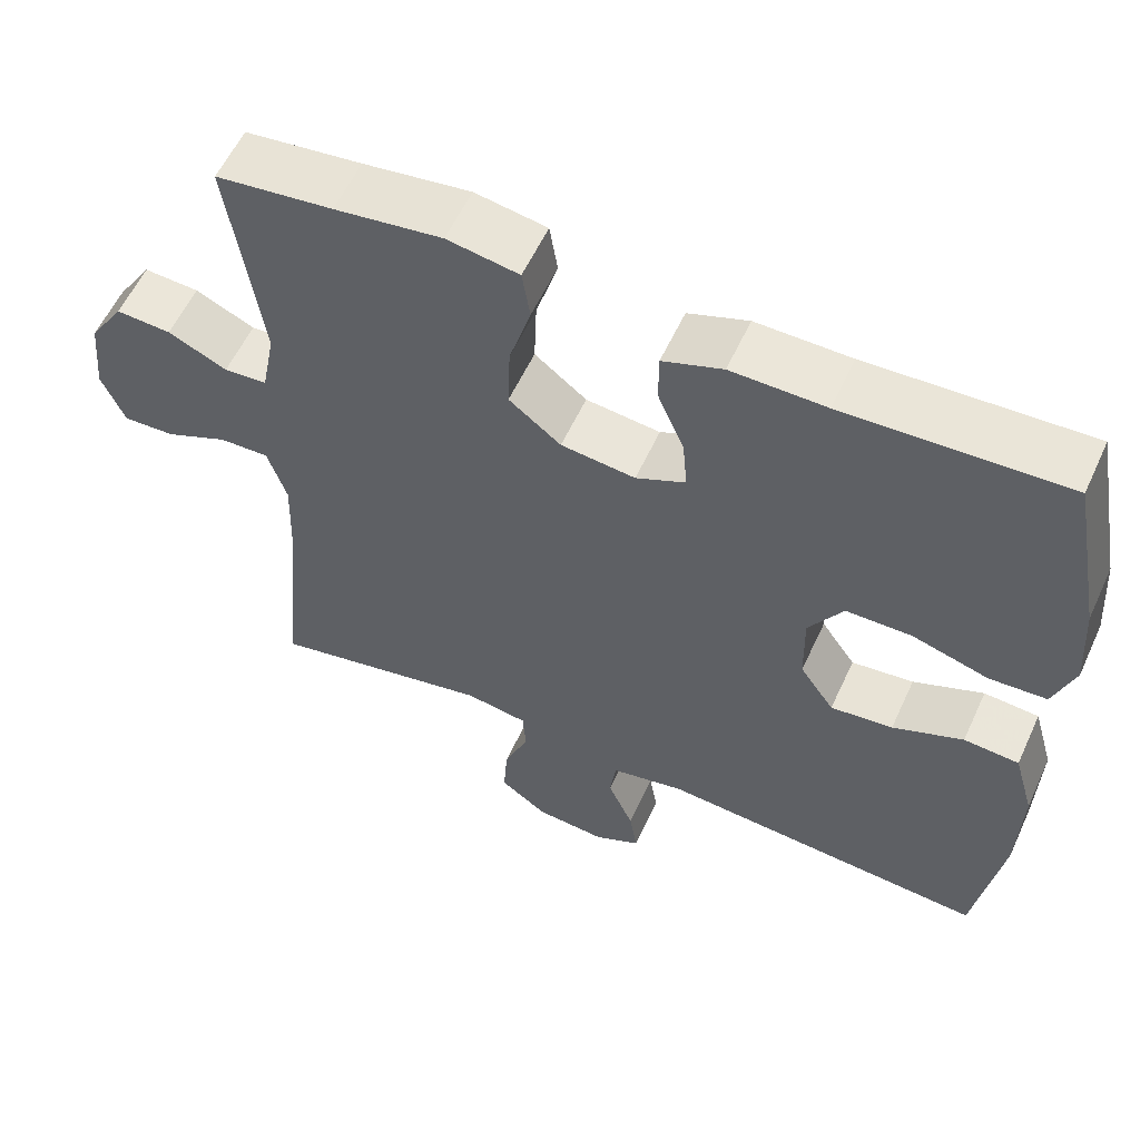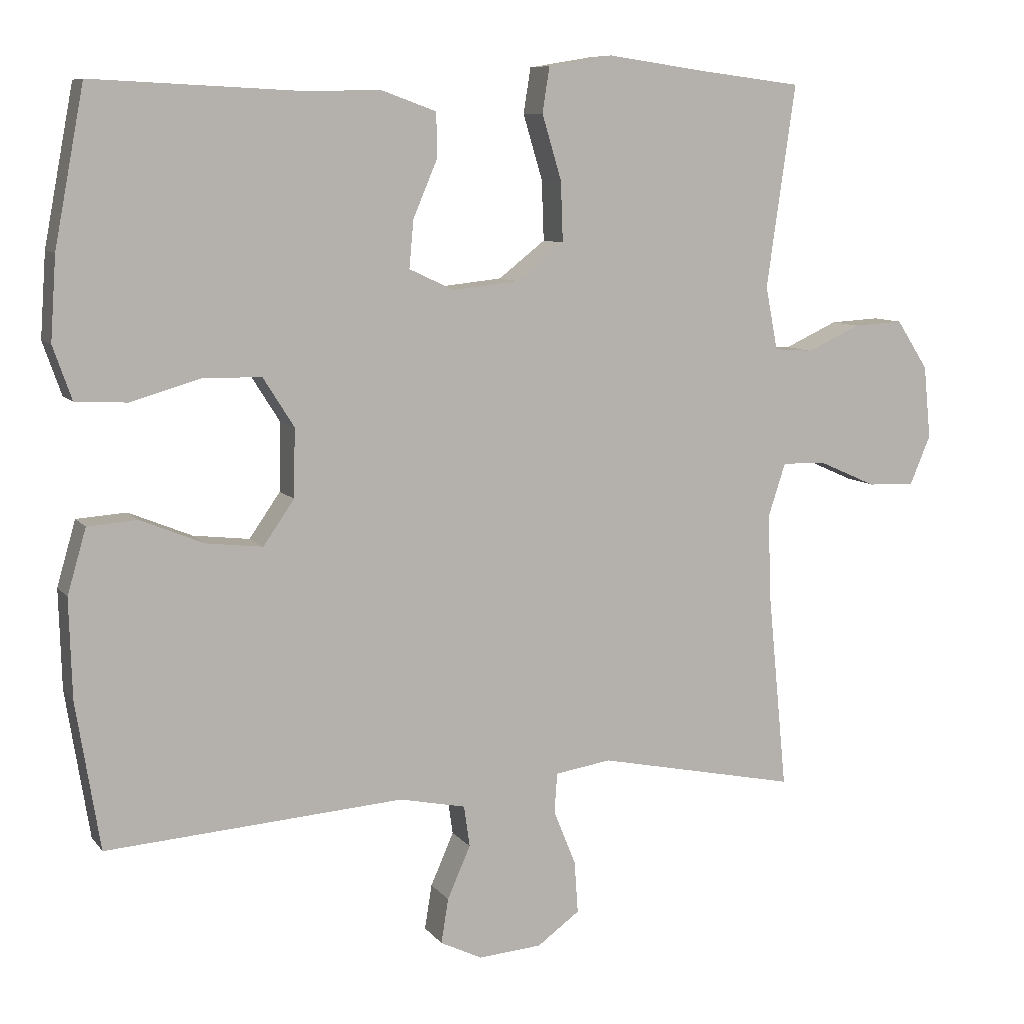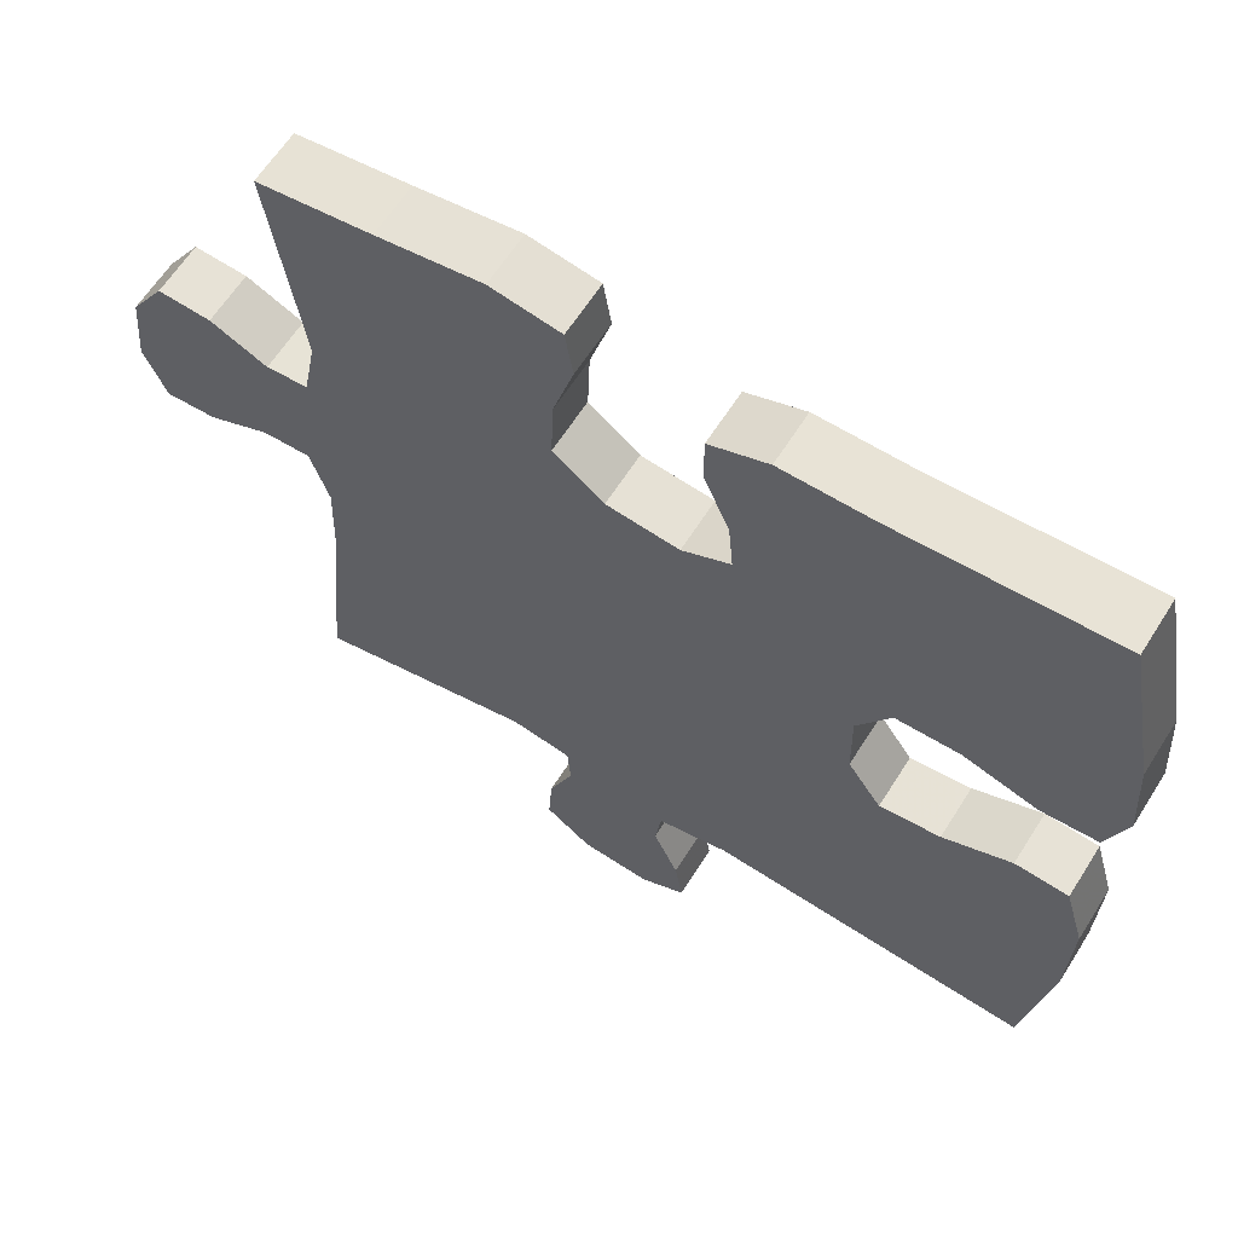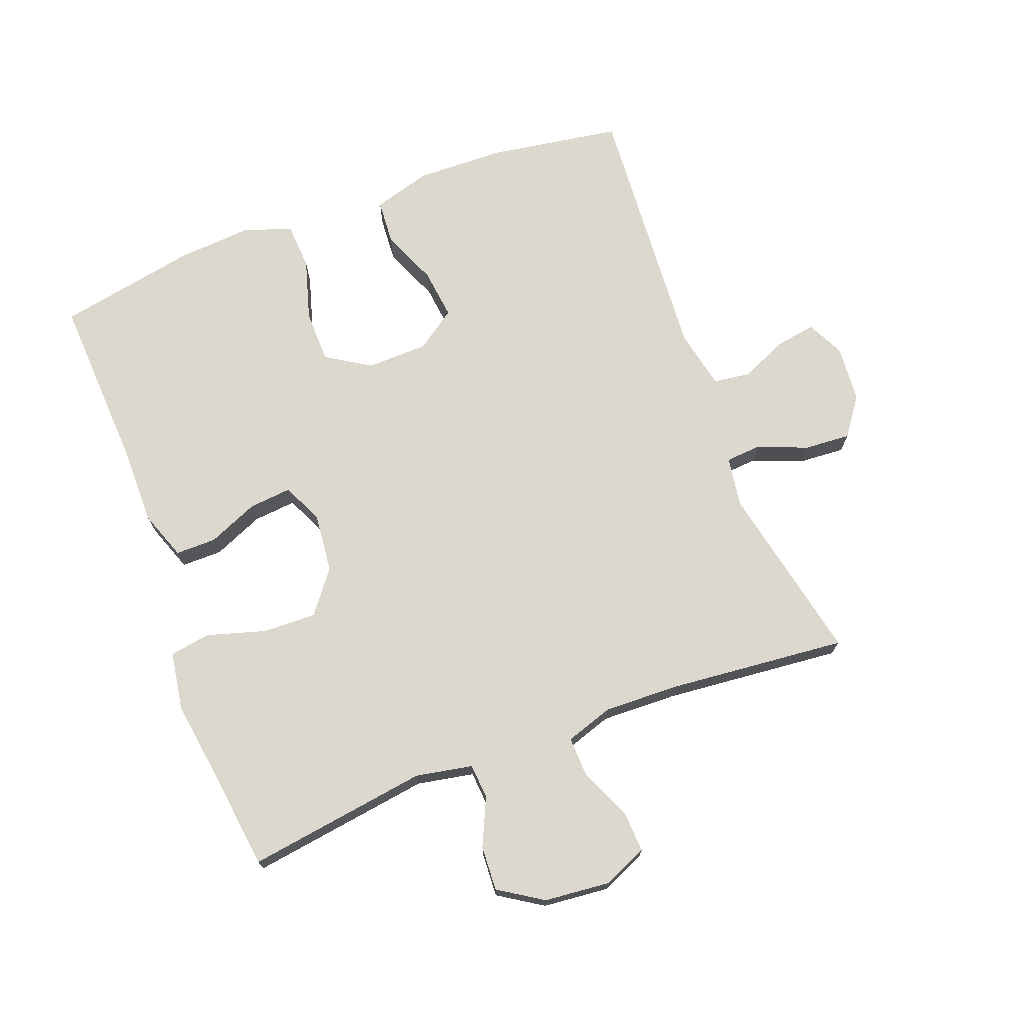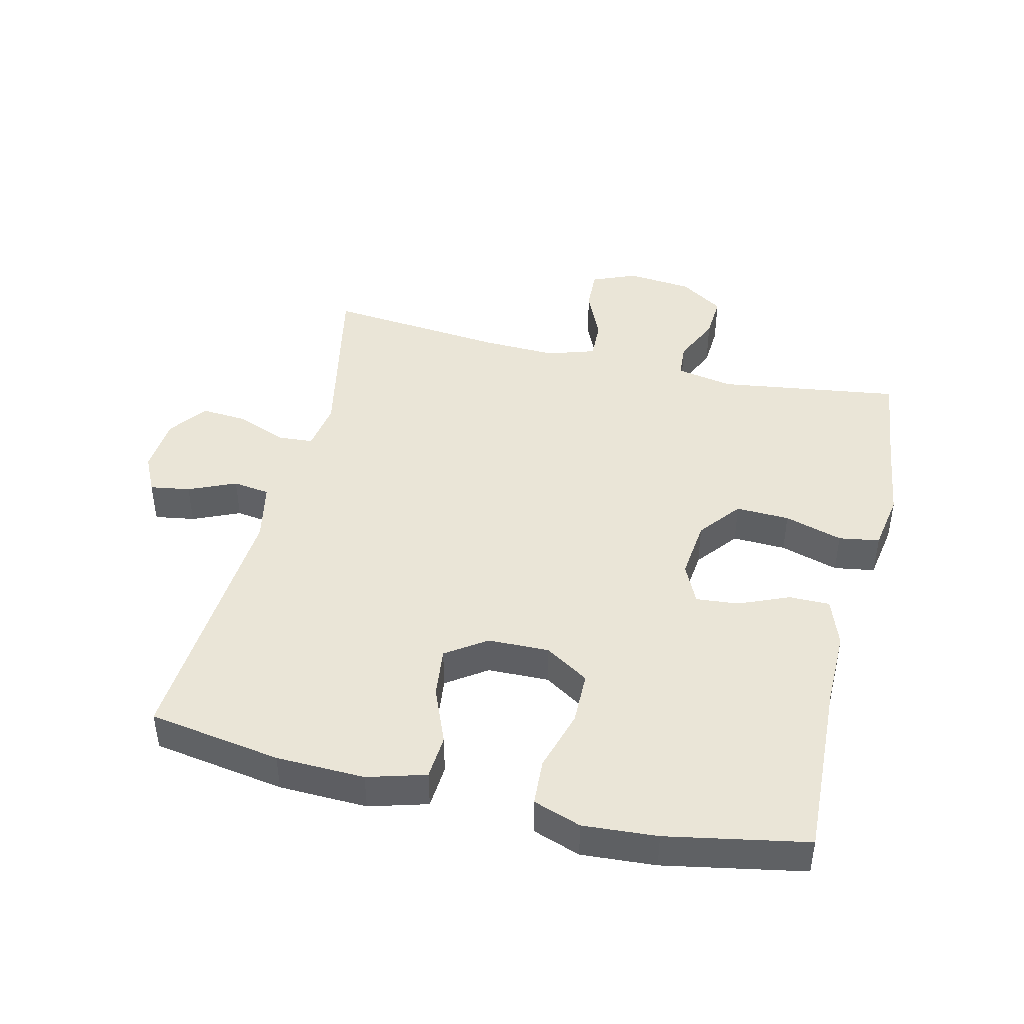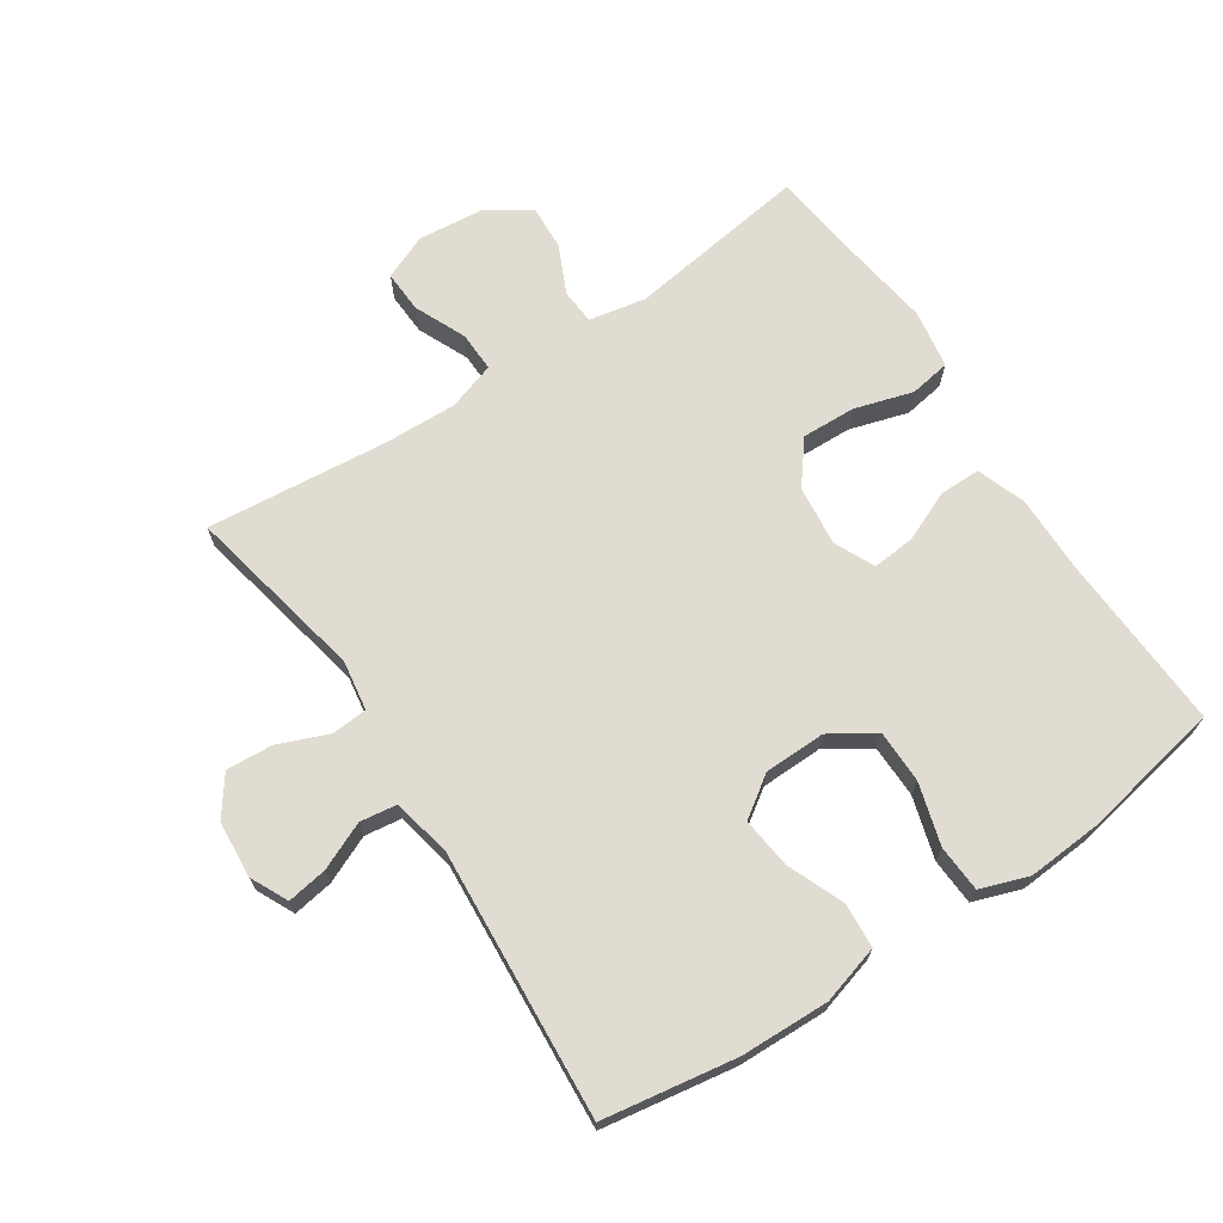
<metadata>
{"format":"obj","ext":"obj","renderer":"f3d","projection":"perspective","resolution":1024,"background":"white","views":[{"elev":57.8,"azim":-155.4,"up":"+Z"},{"elev":8.5,"azim":-21.0,"up":"+Z"},{"elev":62.4,"azim":-147.8,"up":"+Z"},{"elev":72.1,"azim":69.1,"up":"+Y"},{"elev":44.3,"azim":-76.5,"up":"+Y"},{"elev":69.2,"azim":-123.5,"up":"+Y"}]}
</metadata>
<code>
v -0.5 0.07 -0.5
v -0.533 0.07 -0.295
v -0.537 0.07 -0.158
v -0.511 0.07 -0.068
v -0.442 0.07 -0.063
v -0.354 0.07 -0.099
v -0.276 0.07 -0.108
v -0.233 0.07 -0.046
v -0.231 0.07 0.049
v -0.274 0.07 0.117
v -0.356 0.07 0.118
v -0.451 0.07 0.09
v -0.523 0.07 0.094
v -0.549 0.07 0.168
v -0.541 0.07 0.283
v -0.5 0.07 0.5
v -0.224 0.07 0.487
v -0.106 0.07 0.488
v -0.031 0.07 0.461
v -0.031 0.07 0.398
v -0.064 0.07 0.32
v -0.07 0.07 0.254
v -0.008 0.07 0.225
v 0.085 0.07 0.235
v 0.15 0.07 0.286
v 0.147 0.07 0.369
v 0.12 0.07 0.459
v 0.13 0.07 0.522
v 0.22 0.07 0.537
v 0.354 0.07 0.518
v 0.5 0.07 0.5
v 0.46 0.07 0.219
v 0.477 0.07 0.131
v 0.531 0.07 0.127
v 0.605 0.07 0.161
v 0.674 0.07 0.165
v 0.718 0.07 0.097
v 0.728 0.07 -0.004
v 0.699 0.07 -0.073
v 0.634 0.07 -0.07
v 0.555 0.07 -0.035
v 0.493 0.07 -0.033
v 0.469 0.07 -0.107
v 0.473 0.07 -0.224
v 0.5 0.07 -0.5
v 0.222 0.07 -0.443
v 0.144 0.07 -0.455
v 0.14 0.07 -0.51
v 0.171 0.07 -0.587
v 0.176 0.07 -0.659
v 0.117 0.07 -0.702
v 0.029 0.07 -0.709
v -0.029 0.07 -0.681
v -0.019 0.07 -0.619
v 0.013 0.07 -0.546
v 0.005 0.07 -0.489
v -0.087 0.07 -0.47
v -0.5 0 -0.5
v -0.533 0 -0.295
v -0.537 0 -0.158
v -0.511 0 -0.068
v -0.442 0 -0.063
v -0.354 0 -0.099
v -0.276 0 -0.108
v -0.233 0 -0.046
v -0.231 0 0.049
v -0.274 0 0.117
v -0.356 0 0.118
v -0.451 0 0.09
v -0.523 0 0.094
v -0.549 0 0.168
v -0.541 0 0.283
v -0.5 0 0.5
v -0.224 0 0.487
v -0.106 0 0.488
v -0.031 0 0.461
v -0.031 0 0.398
v -0.064 0 0.32
v -0.07 0 0.254
v -0.008 0 0.225
v 0.085 0 0.235
v 0.15 0 0.286
v 0.147 0 0.369
v 0.12 0 0.459
v 0.13 0 0.522
v 0.22 0 0.537
v 0.354 0 0.518
v 0.5 0 0.5
v 0.46 0 0.219
v 0.477 0 0.131
v 0.531 0 0.127
v 0.605 0 0.161
v 0.674 0 0.165
v 0.718 0 0.097
v 0.728 0 -0.004
v 0.699 0 -0.073
v 0.634 0 -0.07
v 0.555 0 -0.035
v 0.493 0 -0.033
v 0.469 0 -0.107
v 0.473 0 -0.224
v 0.5 0 -0.5
v 0.222 0 -0.443
v 0.144 0 -0.455
v 0.14 0 -0.51
v 0.171 0 -0.587
v 0.176 0 -0.659
v 0.117 0 -0.702
v 0.029 0 -0.709
v -0.029 0 -0.681
v -0.019 0 -0.619
v 0.013 0 -0.546
v 0.005 0 -0.489
v -0.087 0 -0.47
f 52 53 54 55
f 50 51 52 55
f 48 49 50 55
f 47 48 55 56
f 44 45 46
f 43 44 46 47
f 42 43 47 56
f 38 39 40 41
f 38 41 42
f 37 38 42
f 34 35 36 37
f 33 34 37 42
f 32 33 42 56
f 30 31 32 56
f 26 27 28 29
f 25 26 29 30
f 18 19 20 21
f 17 18 21 22
f 16 17 22
f 15 16 22
f 14 15 22 23
f 11 12 13 14
f 10 11 14 23
f 3 4 5 6
f 3 6 7
f 57 1 2 3
f 57 3 7
f 25 30 56 57
f 24 25 57 7
f 9 10 23 24
f 8 9 24
f 7 8 24
f 112 111 110 109
f 112 109 108 107
f 112 107 106 105
f 113 112 105 104
f 103 102 101
f 104 103 101 100
f 113 104 100 99
f 98 97 96 95
f 99 98 95
f 99 95 94
f 94 93 92 91
f 99 94 91 90
f 113 99 90 89
f 113 89 88 87
f 86 85 84 83
f 87 86 83 82
f 78 77 76 75
f 79 78 75 74
f 79 74 73
f 79 73 72
f 80 79 72 71
f 71 70 69 68
f 80 71 68 67
f 63 62 61 60
f 64 63 60
f 60 59 58 114
f 64 60 114
f 114 113 87 82
f 64 114 82 81
f 81 80 67 66
f 81 66 65
f 81 65 64
f 1 58 59 2
f 2 59 60 3
f 3 60 61 4
f 4 61 62 5
f 5 62 63 6
f 6 63 64 7
f 7 64 65 8
f 8 65 66 9
f 9 66 67 10
f 10 67 68 11
f 11 68 69 12
f 12 69 70 13
f 13 70 71 14
f 14 71 72 15
f 15 72 73 16
f 16 73 74 17
f 17 74 75 18
f 18 75 76 19
f 19 76 77 20
f 20 77 78 21
f 21 78 79 22
f 22 79 80 23
f 23 80 81 24
f 24 81 82 25
f 25 82 83 26
f 26 83 84 27
f 27 84 85 28
f 28 85 86 29
f 29 86 87 30
f 30 87 88 31
f 31 88 89 32
f 32 89 90 33
f 33 90 91 34
f 34 91 92 35
f 35 92 93 36
f 36 93 94 37
f 37 94 95 38
f 38 95 96 39
f 39 96 97 40
f 40 97 98 41
f 41 98 99 42
f 42 99 100 43
f 43 100 101 44
f 44 101 102 45
f 45 102 103 46
f 46 103 104 47
f 47 104 105 48
f 48 105 106 49
f 49 106 107 50
f 50 107 108 51
f 51 108 109 52
f 52 109 110 53
f 53 110 111 54
f 54 111 112 55
f 55 112 113 56
f 56 113 114 57
f 57 114 58 1

</code>
